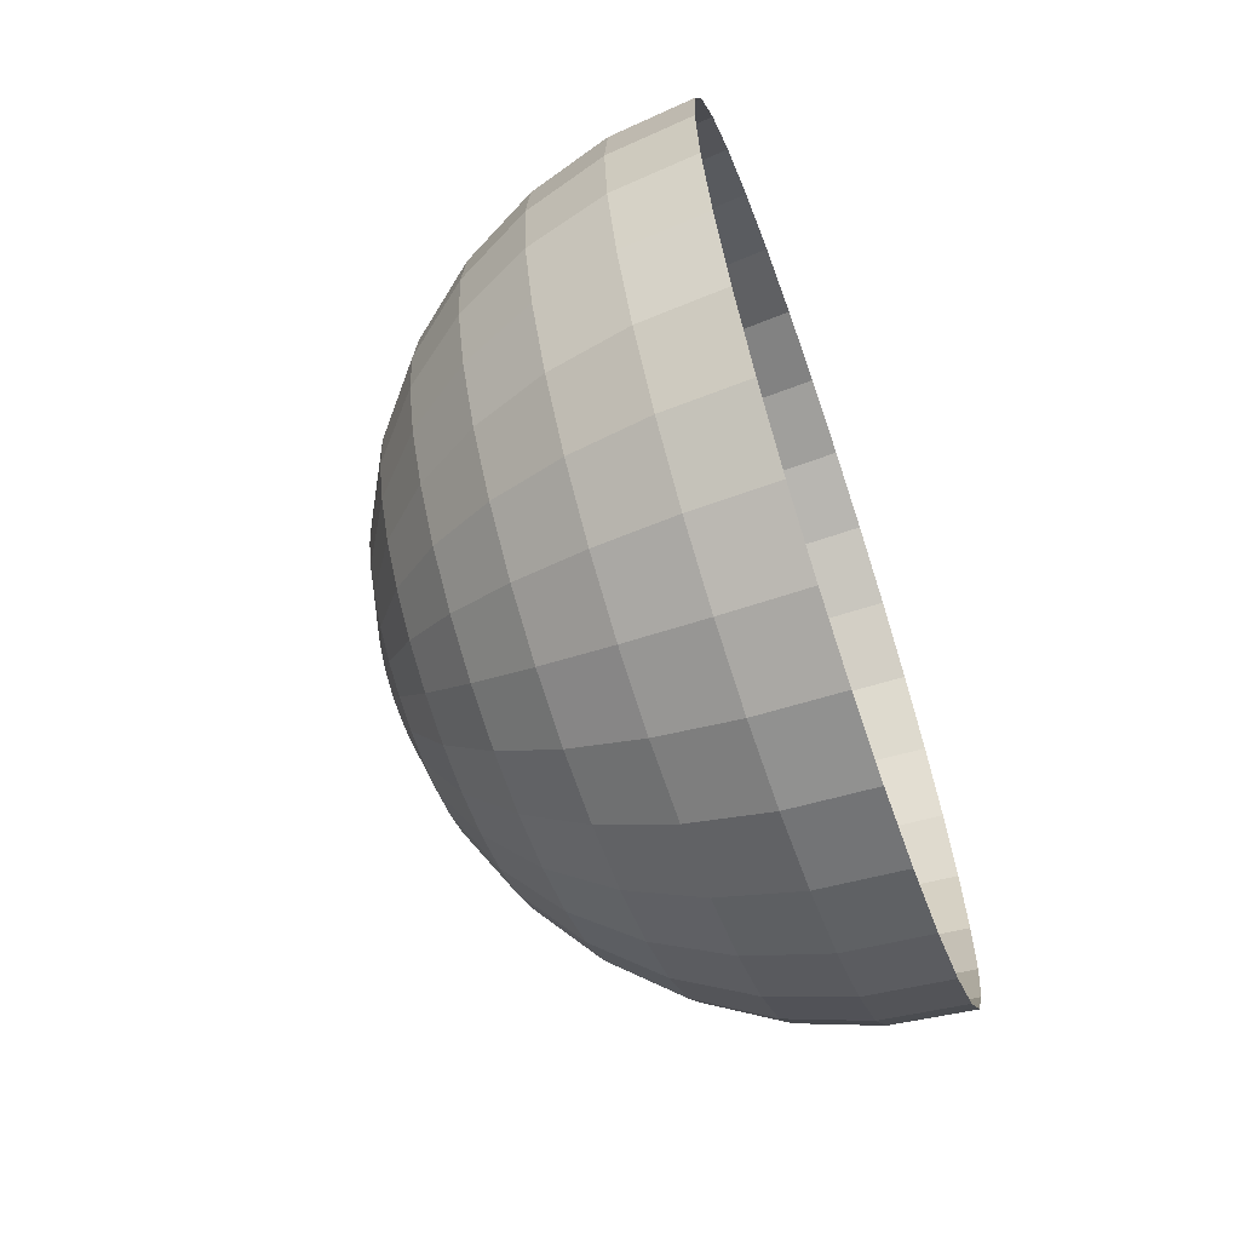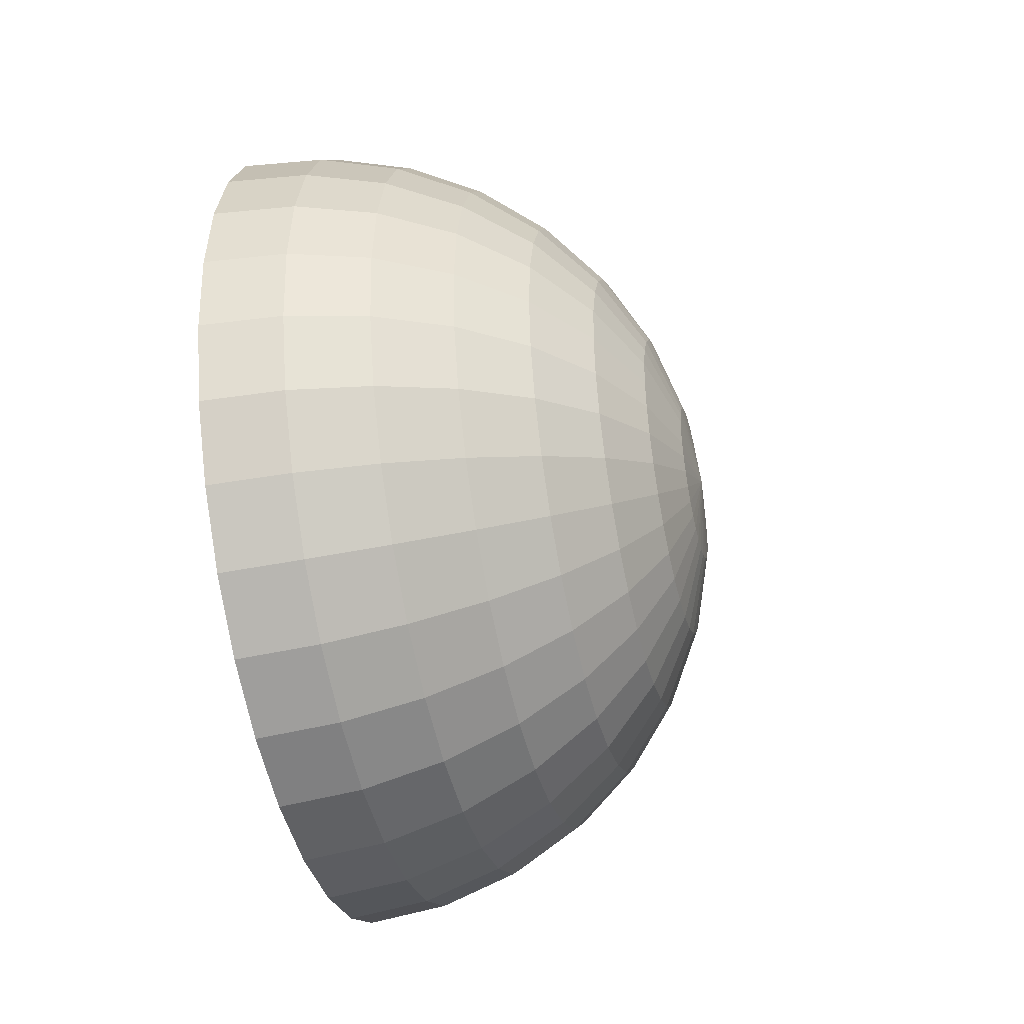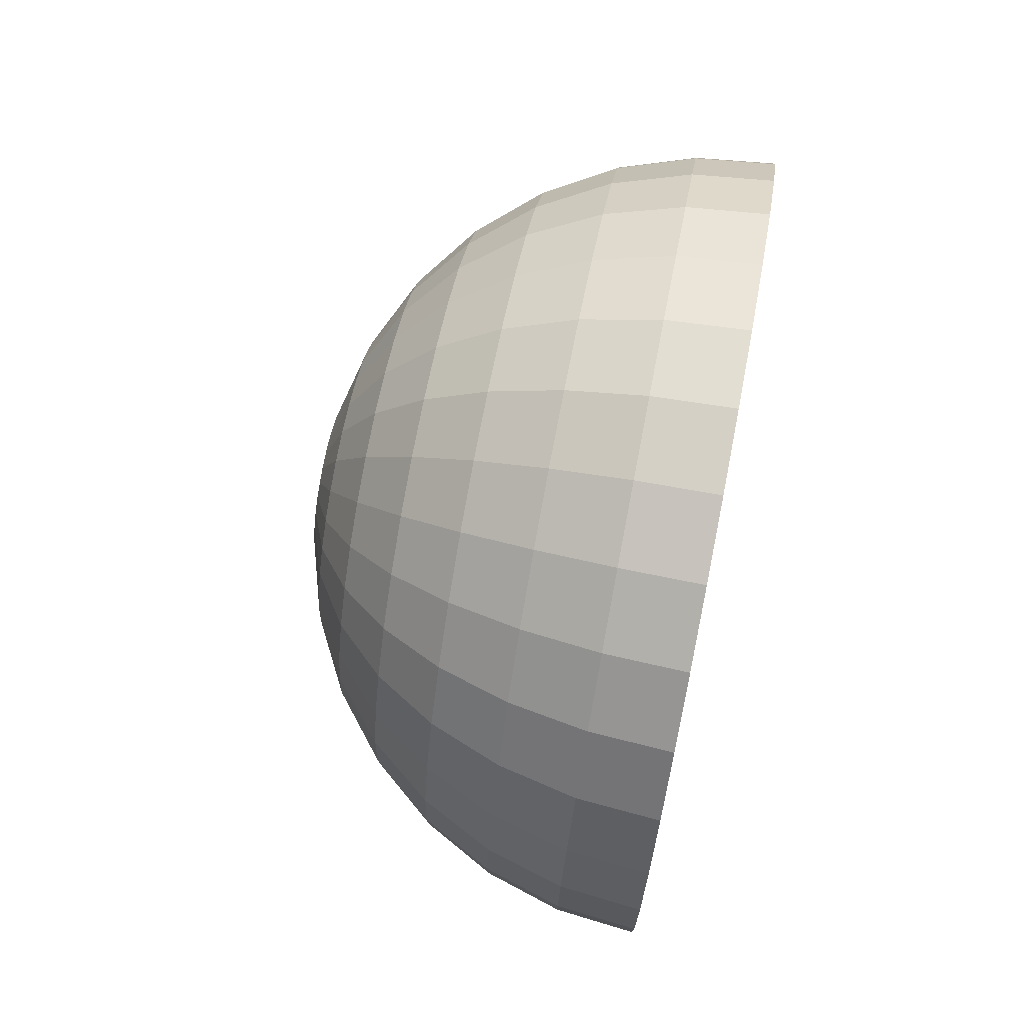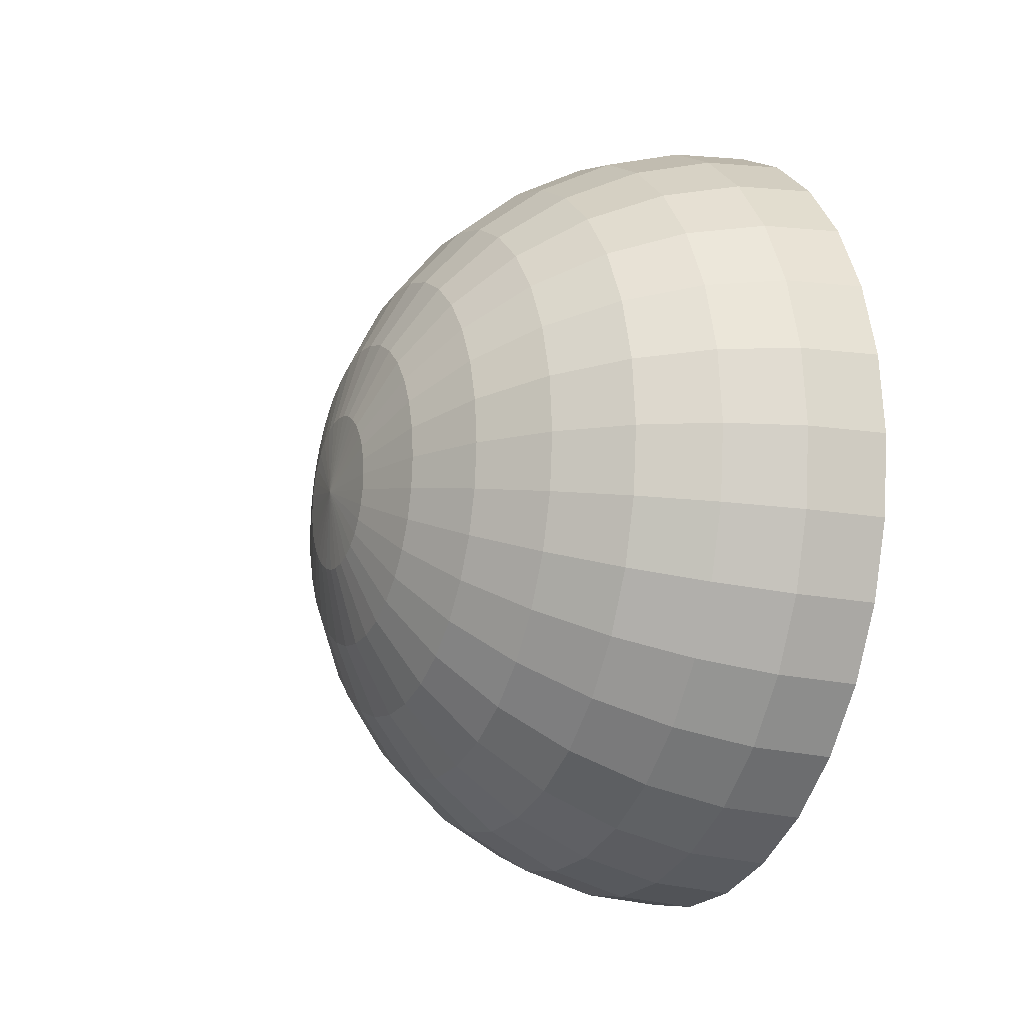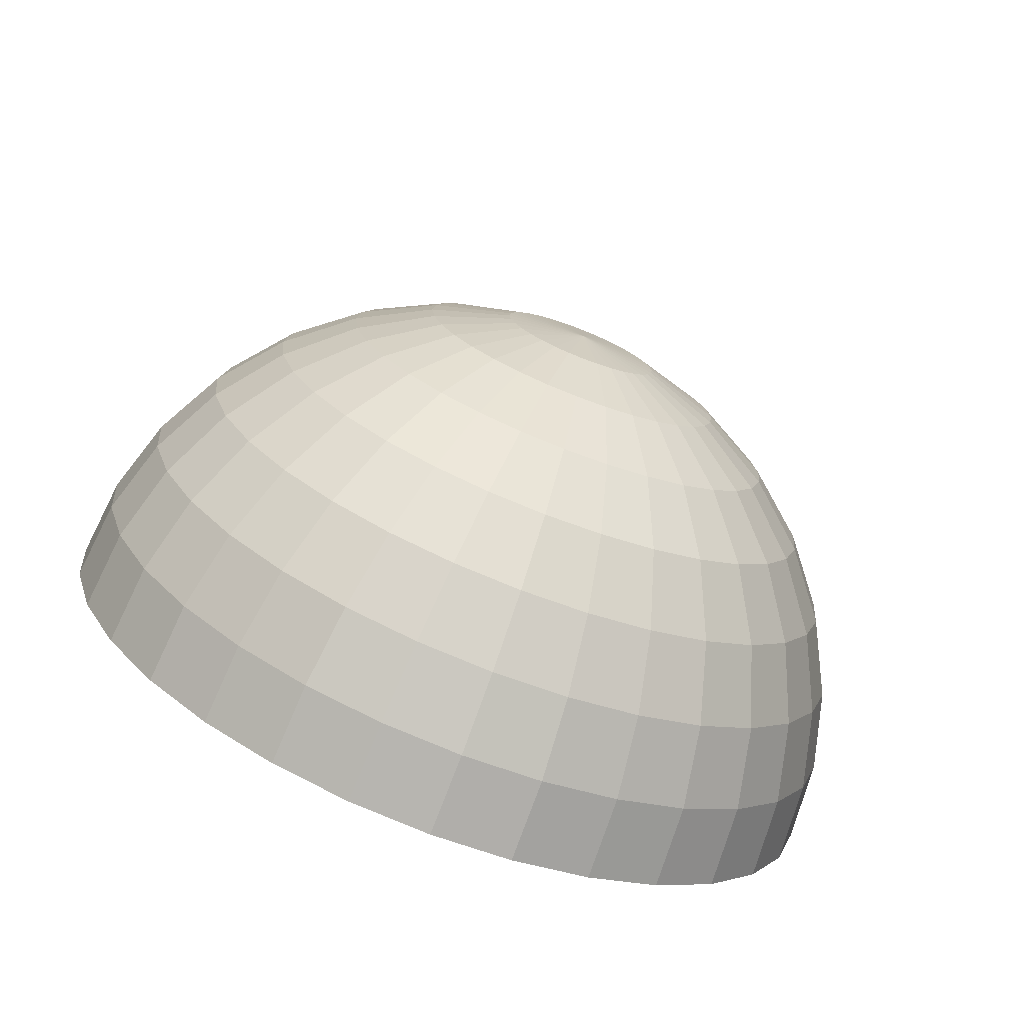
<metadata>
{"format":"obj","ext":"obj","renderer":"f3d","projection":"perspective","resolution":1024,"background":"white","views":[{"elev":-63.7,"azim":19.0,"up":"+Z"},{"elev":-42.4,"azim":-166.8,"up":"+Z"},{"elev":71.7,"azim":11.0,"up":"+Z"},{"elev":-14.6,"azim":-23.5,"up":"+Z"},{"elev":-74.3,"azim":-111.4,"up":"+Y"}]}
</metadata>
<code>
o Sphere
v -0.4904 0 -0.09755
v -0.4619 0 -0.1913
v -0.4157 0 -0.2778
v -0.3536 0 -0.3536
v -0.2778 0 -0.4157
v -0.1913 0 -0.4619
v -0.09755 0 -0.4904
v -0 0 -0.5
v 0.5 -0 0
v -0.4904 0.01903 -0.09567
v -0.4619 0.03733 -0.1877
v -0.4157 0.05419 -0.2724
v -0.3536 0.06897 -0.3468
v -0.2778 0.08111 -0.4077
v -0.1913 0.09012 -0.4531
v -0.09755 0.09567 -0.481
v -0 0.09755 -0.4904
v -0.4904 0.03733 -0.09012
v -0.4619 0.07322 -0.1768
v -0.4157 0.1063 -0.2566
v -0.3536 0.1353 -0.3266
v -0.2778 0.1591 -0.3841
v -0.1913 0.1768 -0.4268
v -0.09755 0.1877 -0.4531
v -0 0.1913 -0.4619
v -0.4904 0.05419 -0.08111
v -0.4619 0.1063 -0.1591
v -0.4157 0.1543 -0.231
v -0.3536 0.1964 -0.294
v -0.2778 0.231 -0.3457
v -0.1913 0.2566 -0.3841
v -0.09755 0.2724 -0.4077
v 0 0.2778 -0.4157
v -0.4904 0.06897 -0.06897
v -0.4619 0.1353 -0.1353
v -0.4157 0.1964 -0.1964
v -0.3536 0.25 -0.25
v -0.2778 0.294 -0.294
v -0.1913 0.3266 -0.3266
v -0.09755 0.3468 -0.3468
v 0 0.3536 -0.3536
v -0.4904 0.08111 -0.05419
v -0.4619 0.1591 -0.1063
v -0.4157 0.231 -0.1543
v -0.3536 0.294 -0.1964
v -0.2778 0.3457 -0.231
v -0.1913 0.3841 -0.2566
v -0.09755 0.4077 -0.2724
v 0 0.4157 -0.2778
v -0.4904 0.09012 -0.03733
v -0.4619 0.1768 -0.07322
v -0.4157 0.2566 -0.1063
v -0.3536 0.3266 -0.1353
v -0.2778 0.3841 -0.1591
v -0.1913 0.4268 -0.1768
v -0.09755 0.4531 -0.1877
v 0 0.4619 -0.1913
v -0.4904 0.09567 -0.01903
v -0.4619 0.1877 -0.03733
v -0.4157 0.2724 -0.05419
v -0.3536 0.3468 -0.06897
v -0.2778 0.4077 -0.08111
v -0.1913 0.4531 -0.09012
v -0.09755 0.481 -0.09567
v 0 0.4904 -0.09755
v -0.4904 0.09755 0
v -0.4619 0.1913 0
v -0.4157 0.2778 0
v -0.3536 0.3536 0
v -0.2778 0.4157 0
v -0.1913 0.4619 0
v -0.09755 0.4904 0
v 0 0.5 0
v -0.4904 0.09567 0.01903
v -0.4619 0.1877 0.03733
v -0.4157 0.2724 0.05419
v -0.3536 0.3468 0.06897
v -0.2778 0.4077 0.08111
v -0.1913 0.4531 0.09012
v -0.09755 0.481 0.09567
v -0 0.4904 0.09755
v -0.4904 0.09012 0.03733
v -0.4619 0.1768 0.07322
v -0.4157 0.2566 0.1063
v -0.3536 0.3266 0.1353
v -0.2778 0.3841 0.1591
v -0.1913 0.4268 0.1768
v -0.09755 0.4531 0.1877
v -0 0.4619 0.1913
v -0.4904 0.08111 0.05419
v -0.4619 0.1591 0.1063
v -0.4157 0.231 0.1543
v -0.3536 0.294 0.1964
v -0.2778 0.3457 0.231
v -0.1913 0.3841 0.2566
v -0.09755 0.4077 0.2724
v -0 0.4157 0.2778
v -0.4904 0.06897 0.06897
v -0.4619 0.1353 0.1353
v -0.4157 0.1964 0.1964
v -0.3536 0.25 0.25
v -0.2778 0.294 0.294
v -0.1913 0.3266 0.3266
v -0.09755 0.3468 0.3468
v -0 0.3536 0.3536
v -0.4904 0.05419 0.08111
v -0.4619 0.1063 0.1591
v -0.4157 0.1543 0.231
v -0.3536 0.1964 0.294
v -0.2778 0.231 0.3457
v -0.1913 0.2566 0.3841
v -0.09755 0.2724 0.4077
v -0 0.2778 0.4157
v -0.4904 0.03733 0.09012
v -0.4619 0.07322 0.1768
v -0.4157 0.1063 0.2566
v -0.3536 0.1353 0.3266
v -0.2778 0.1591 0.3841
v -0.1913 0.1768 0.4268
v -0.09755 0.1877 0.4531
v -0 0.1913 0.4619
v -0.4904 0.01903 0.09567
v -0.4619 0.03733 0.1877
v -0.4157 0.05419 0.2724
v -0.3536 0.06897 0.3468
v -0.2778 0.08111 0.4077
v -0.1913 0.09012 0.4531
v -0.09755 0.09567 0.481
v -0 0.09755 0.4904
v -0.4904 0 0.09755
v -0.4619 0 0.1913
v -0.4157 0 0.2778
v -0.3536 0 0.3536
v -0.2778 -0 0.4157
v -0.1913 0 0.4619
v -0.09755 -0 0.4904
v -0 -0 0.5
v -0.4904 -0.01903 0.09567
v -0.4619 -0.03733 0.1877
v -0.4157 -0.05419 0.2724
v -0.3536 -0.06897 0.3468
v -0.2778 -0.08111 0.4077
v -0.1913 -0.09012 0.4531
v -0.09755 -0.09567 0.481
v -0 -0.09755 0.4904
v -0.4904 -0.03733 0.09012
v -0.4619 -0.07322 0.1768
v -0.4157 -0.1063 0.2566
v -0.3536 -0.1353 0.3266
v -0.2778 -0.1591 0.3841
v -0.1913 -0.1768 0.4268
v -0.09755 -0.1877 0.4531
v -0 -0.1913 0.4619
v -0.4904 -0.05419 0.08111
v -0.4619 -0.1063 0.1591
v -0.4157 -0.1543 0.231
v -0.3536 -0.1964 0.294
v -0.2778 -0.231 0.3457
v -0.1913 -0.2566 0.3841
v -0.09755 -0.2724 0.4077
v -0 -0.2778 0.4157
v -0.4904 -0.06897 0.06897
v -0.4619 -0.1353 0.1353
v -0.4157 -0.1964 0.1964
v -0.3536 -0.25 0.25
v -0.2778 -0.294 0.294
v -0.1913 -0.3266 0.3266
v -0.09755 -0.3468 0.3468
v -0 -0.3536 0.3536
v -0.4904 -0.08111 0.05419
v -0.4619 -0.1591 0.1063
v -0.4157 -0.231 0.1543
v -0.3536 -0.294 0.1964
v -0.2778 -0.3457 0.231
v -0.1913 -0.3841 0.2566
v -0.09755 -0.4077 0.2724
v -0 -0.4157 0.2778
v -0.4904 -0.09012 0.03733
v -0.4619 -0.1768 0.07322
v -0.4157 -0.2566 0.1063
v -0.3536 -0.3266 0.1353
v -0.2778 -0.3841 0.1591
v -0.1913 -0.4268 0.1768
v -0.09755 -0.4531 0.1877
v -0 -0.4619 0.1913
v -0.4904 -0.09567 0.01903
v -0.4619 -0.1877 0.03733
v -0.4157 -0.2724 0.05419
v -0.3536 -0.3468 0.06897
v -0.2778 -0.4077 0.08111
v -0.1913 -0.4531 0.09012
v -0.09755 -0.481 0.09567
v -0 -0.4904 0.09755
v -0.4904 -0.09755 0
v -0.4619 -0.1913 0
v -0.4157 -0.2778 0
v -0.3536 -0.3536 0
v -0.2778 -0.4157 0
v -0.1913 -0.4619 0
v -0.09755 -0.4904 0
v -0 -0.5 0
v -0.4904 -0.09567 -0.01903
v -0.4619 -0.1877 -0.03733
v -0.4157 -0.2724 -0.05419
v -0.3536 -0.3468 -0.06897
v -0.2778 -0.4077 -0.08111
v -0.1913 -0.4531 -0.09012
v -0.09755 -0.481 -0.09567
v -0 -0.4904 -0.09755
v -0.5 -0 0
v -0.4904 -0.09012 -0.03733
v -0.4619 -0.1768 -0.07322
v -0.4157 -0.2566 -0.1063
v -0.3536 -0.3266 -0.1353
v -0.2778 -0.3841 -0.1591
v -0.1913 -0.4268 -0.1768
v -0.09755 -0.4531 -0.1877
v -0 -0.4619 -0.1913
v -0.4904 -0.08111 -0.05419
v -0.4619 -0.1591 -0.1063
v -0.4157 -0.231 -0.1543
v -0.3536 -0.294 -0.1964
v -0.2778 -0.3457 -0.231
v -0.1913 -0.3841 -0.2566
v -0.09755 -0.4077 -0.2724
v -0 -0.4157 -0.2778
v -0.4904 -0.06897 -0.06897
v -0.4619 -0.1353 -0.1353
v -0.4157 -0.1964 -0.1964
v -0.3536 -0.25 -0.25
v -0.2778 -0.294 -0.294
v -0.1913 -0.3266 -0.3266
v -0.09755 -0.3468 -0.3468
v -0 -0.3536 -0.3536
v -0.4904 -0.05419 -0.08111
v -0.4619 -0.1063 -0.1591
v -0.4157 -0.1543 -0.231
v -0.3536 -0.1964 -0.294
v -0.2778 -0.231 -0.3457
v -0.1913 -0.2566 -0.3841
v -0.09755 -0.2724 -0.4077
v -0 -0.2778 -0.4157
v -0.4904 -0.03733 -0.09012
v -0.4619 -0.07322 -0.1768
v -0.4157 -0.1063 -0.2566
v -0.3536 -0.1353 -0.3266
v -0.2778 -0.1591 -0.3841
v -0.1913 -0.1768 -0.4268
v -0.09755 -0.1877 -0.4531
v -0 -0.1913 -0.4619
v -0.4904 -0.01903 -0.09567
v -0.4619 -0.03733 -0.1877
v -0.4157 -0.05419 -0.2724
v -0.3536 -0.06897 -0.3468
v -0.2778 -0.08111 -0.4077
v -0.1913 -0.09012 -0.4531
v -0.09755 -0.09567 -0.481
v -0 -0.09755 -0.4904
f 3 2 11 12
f 4 3 12 13
f 5 4 13 14
f 6 5 14 15
f 7 6 15 16
f 8 7 16 17
f 2 1 10 11
f 11 10 18 19
f 12 11 19 20
f 13 12 20 21
f 14 13 21 22
f 15 14 22 23
f 16 15 23 24
f 17 16 24 25
f 23 22 30 31
f 24 23 31 32
f 25 24 32 33
f 19 18 26 27
f 20 19 27 28
f 21 20 28 29
f 22 21 29 30
f 27 26 34 35
f 28 27 35 36
f 29 28 36 37
f 30 29 37 38
f 31 30 38 39
f 32 31 39 40
f 33 32 40 41
f 39 38 46 47
f 40 39 47 48
f 41 40 48 49
f 35 34 42 43
f 36 35 43 44
f 37 36 44 45
f 38 37 45 46
f 44 43 51 52
f 45 44 52 53
f 46 45 53 54
f 47 46 54 55
f 48 47 55 56
f 49 48 56 57
f 43 42 50 51
f 56 55 63 64
f 57 56 64 65
f 51 50 58 59
f 52 51 59 60
f 53 52 60 61
f 54 53 61 62
f 55 54 62 63
f 60 59 67 68
f 61 60 68 69
f 62 61 69 70
f 63 62 70 71
f 64 63 71 72
f 65 64 72 73
f 59 58 66 67
f 72 71 79 80
f 73 72 80 81
f 67 66 74 75
f 68 67 75 76
f 69 68 76 77
f 70 69 77 78
f 71 70 78 79
f 77 76 84 85
f 78 77 85 86
f 79 78 86 87
f 80 79 87 88
f 81 80 88 89
f 75 74 82 83
f 76 75 83 84
f 89 88 96 97
f 83 82 90 91
f 84 83 91 92
f 85 84 92 93
f 86 85 93 94
f 87 86 94 95
f 88 87 95 96
f 94 93 101 102
f 95 94 102 103
f 96 95 103 104
f 97 96 104 105
f 91 90 98 99
f 92 91 99 100
f 93 92 100 101
f 99 98 106 107
f 100 99 107 108
f 101 100 108 109
f 102 101 109 110
f 103 102 110 111
f 104 103 111 112
f 105 104 112 113
f 110 109 117 118
f 111 110 118 119
f 112 111 119 120
f 113 112 120 121
f 107 106 114 115
f 108 107 115 116
f 109 108 116 117
f 115 114 122 123
f 116 115 123 124
f 117 116 124 125
f 118 117 125 126
f 119 118 126 127
f 120 119 127 128
f 121 120 128 129
f 127 126 134 135
f 128 127 135 136
f 129 128 136 137
f 123 122 130 131
f 124 123 131 132
f 125 124 132 133
f 126 125 133 134
f 131 130 138 139
f 132 131 139 140
f 133 132 140 141
f 134 133 141 142
f 135 134 142 143
f 136 135 143 144
f 137 136 144 145
f 143 142 150 151
f 144 143 151 152
f 145 144 152 153
f 139 138 146 147
f 140 139 147 148
f 141 140 148 149
f 142 141 149 150
f 148 147 155 156
f 149 148 156 157
f 150 149 157 158
f 151 150 158 159
f 152 151 159 160
f 153 152 160 161
f 147 146 154 155
f 160 159 167 168
f 161 160 168 169
f 155 154 162 163
f 156 155 163 164
f 157 156 164 165
f 158 157 165 166
f 159 158 166 167
f 165 164 172 173
f 166 165 173 174
f 167 166 174 175
f 168 167 175 176
f 169 168 176 177
f 163 162 170 171
f 164 163 171 172
f 177 176 184 185
f 171 170 178 179
f 172 171 179 180
f 173 172 180 181
f 174 173 181 182
f 175 174 182 183
f 176 175 183 184
f 181 180 188 189
f 182 181 189 190
f 183 182 190 191
f 184 183 191 192
f 185 184 192 193
f 179 178 186 187
f 180 179 187 188
f 193 192 200 201
f 187 186 194 195
f 188 187 195 196
f 189 188 196 197
f 190 189 197 198
f 191 190 198 199
f 192 191 199 200
f 198 197 205 206
f 199 198 206 207
f 200 199 207 208
f 201 200 208 209
f 195 194 202 203
f 196 195 203 204
f 197 196 204 205
f 203 202 211 212
f 204 203 212 213
f 205 204 213 214
f 206 205 214 215
f 207 206 215 216
f 208 207 216 217
f 209 208 217 218
f 215 214 222 223
f 216 215 223 224
f 217 216 224 225
f 218 217 225 226
f 212 211 219 220
f 213 212 220 221
f 214 213 221 222
f 220 219 227 228
f 221 220 228 229
f 222 221 229 230
f 223 222 230 231
f 224 223 231 232
f 225 224 232 233
f 226 225 233 234
f 232 231 239 240
f 233 232 240 241
f 234 233 241 242
f 228 227 235 236
f 229 228 236 237
f 230 229 237 238
f 231 230 238 239
f 237 236 244 245
f 238 237 245 246
f 239 238 246 247
f 240 239 247 248
f 241 240 248 249
f 242 241 249 250
f 236 235 243 244
f 249 248 256 257
f 250 249 257 258
f 244 243 251 252
f 245 244 252 253
f 246 245 253 254
f 247 246 254 255
f 248 247 255 256
f 1 210 10
f 10 210 18
f 18 210 26
f 26 210 34
f 34 210 42
f 42 210 50
f 50 210 58
f 58 210 66
f 66 210 74
f 74 210 82
f 82 210 90
f 90 210 98
f 98 210 106
f 106 210 114
f 114 210 122
f 122 210 130
f 130 210 138
f 138 210 146
f 146 210 154
f 154 210 162
f 162 210 170
f 170 210 178
f 178 210 186
f 186 210 194
f 194 210 202
f 202 210 211
f 211 210 219
f 219 210 227
f 227 210 235
f 235 210 243
f 243 210 251
f 253 252 2 3
f 254 253 3 4
f 255 254 4 5
f 256 255 5 6
f 257 256 6 7
f 258 257 7 8
f 251 210 1
f 252 251 1 2

</code>
